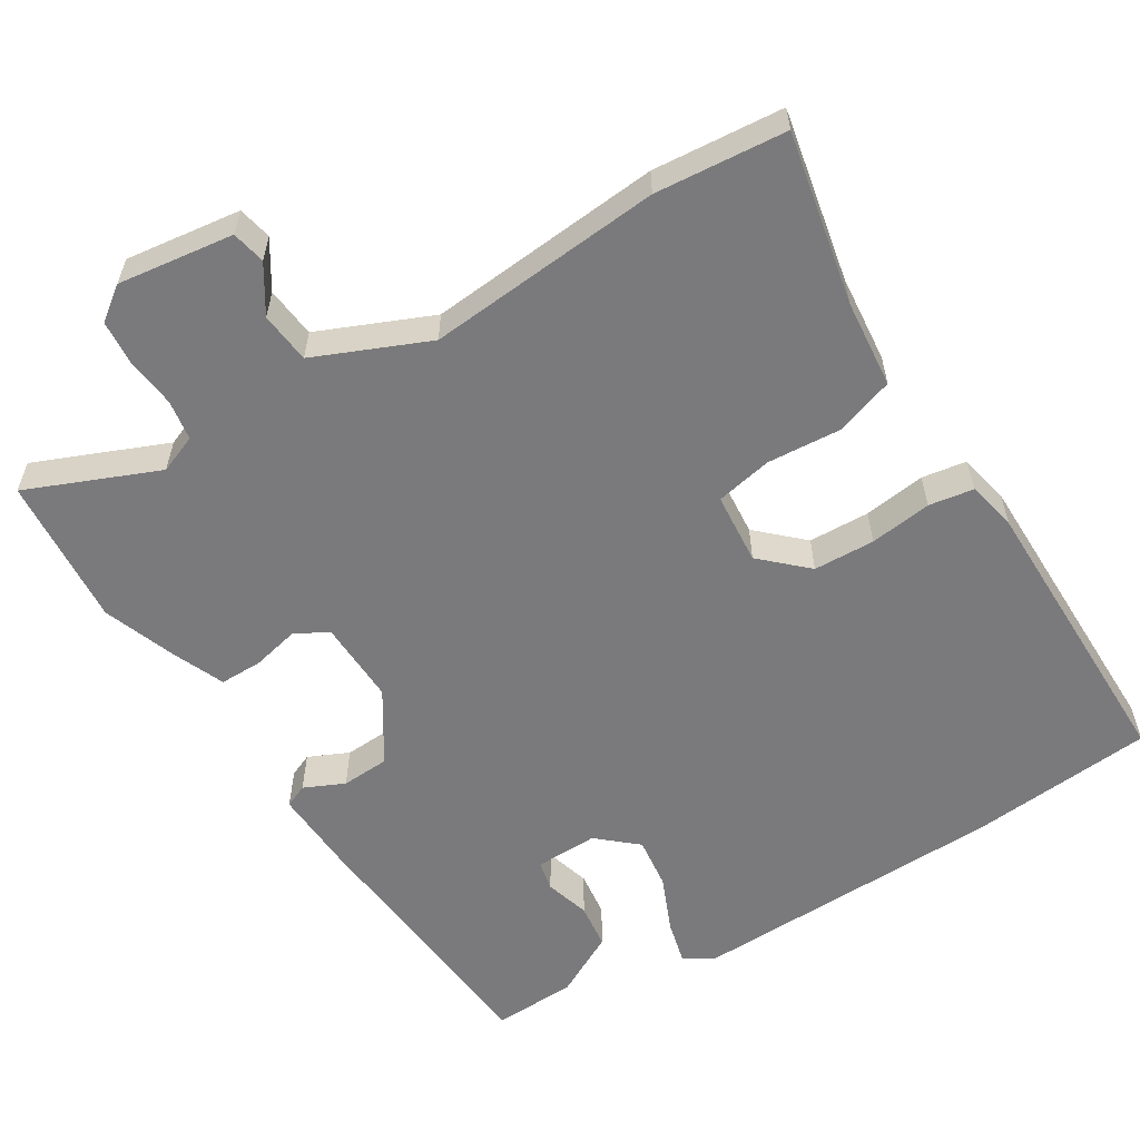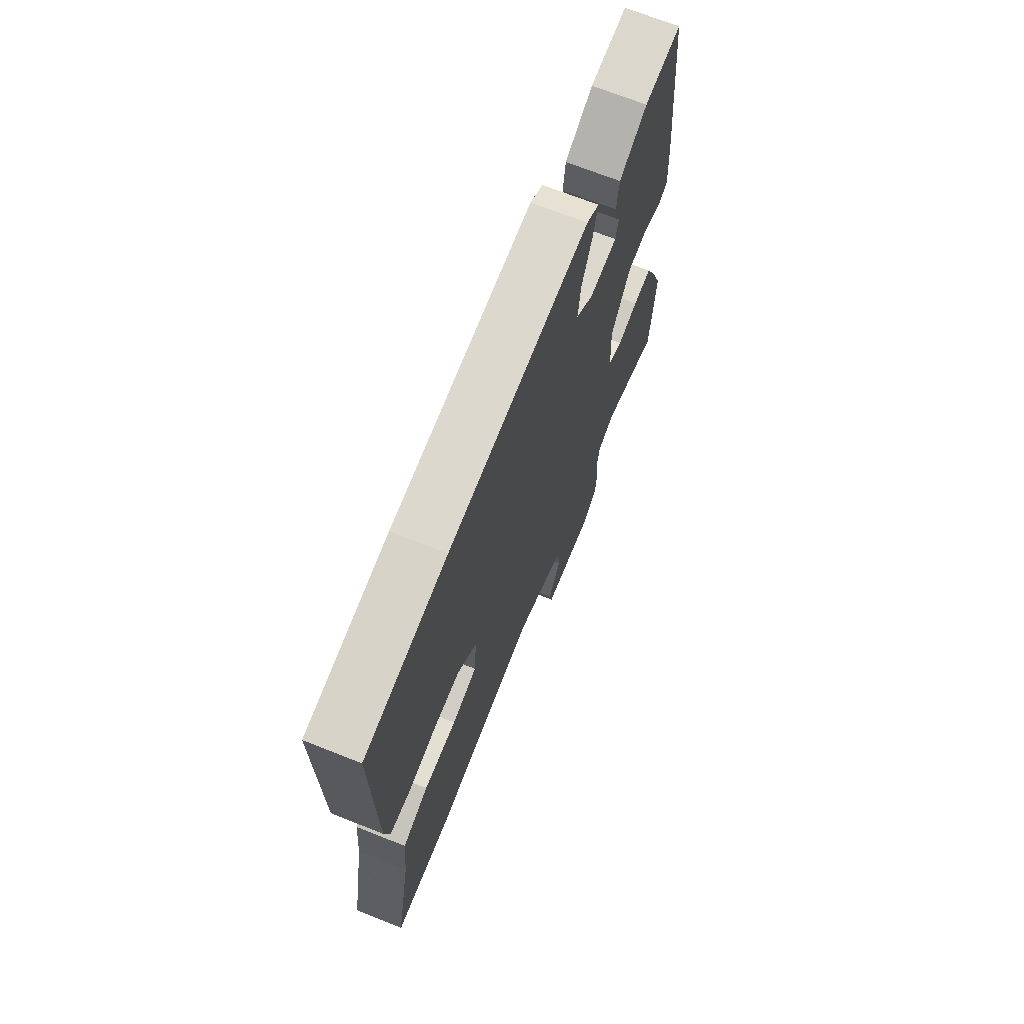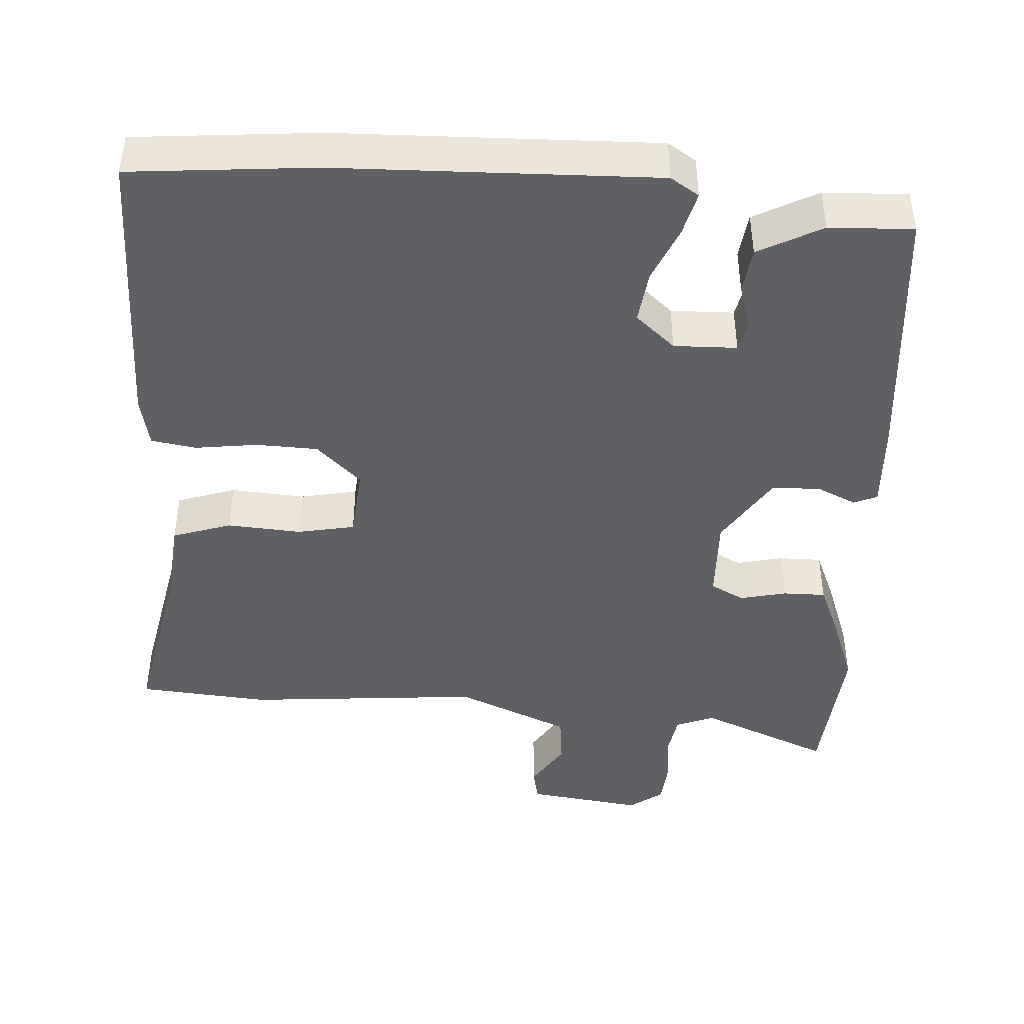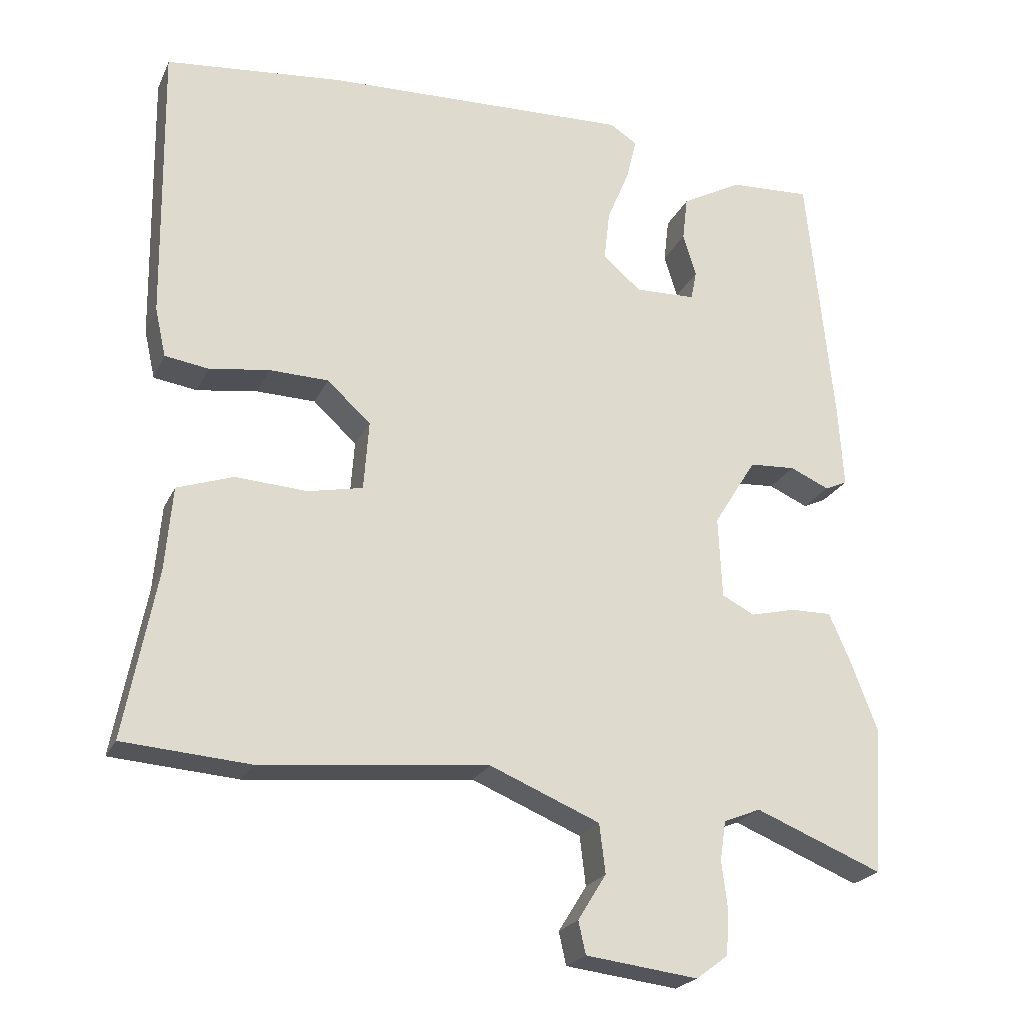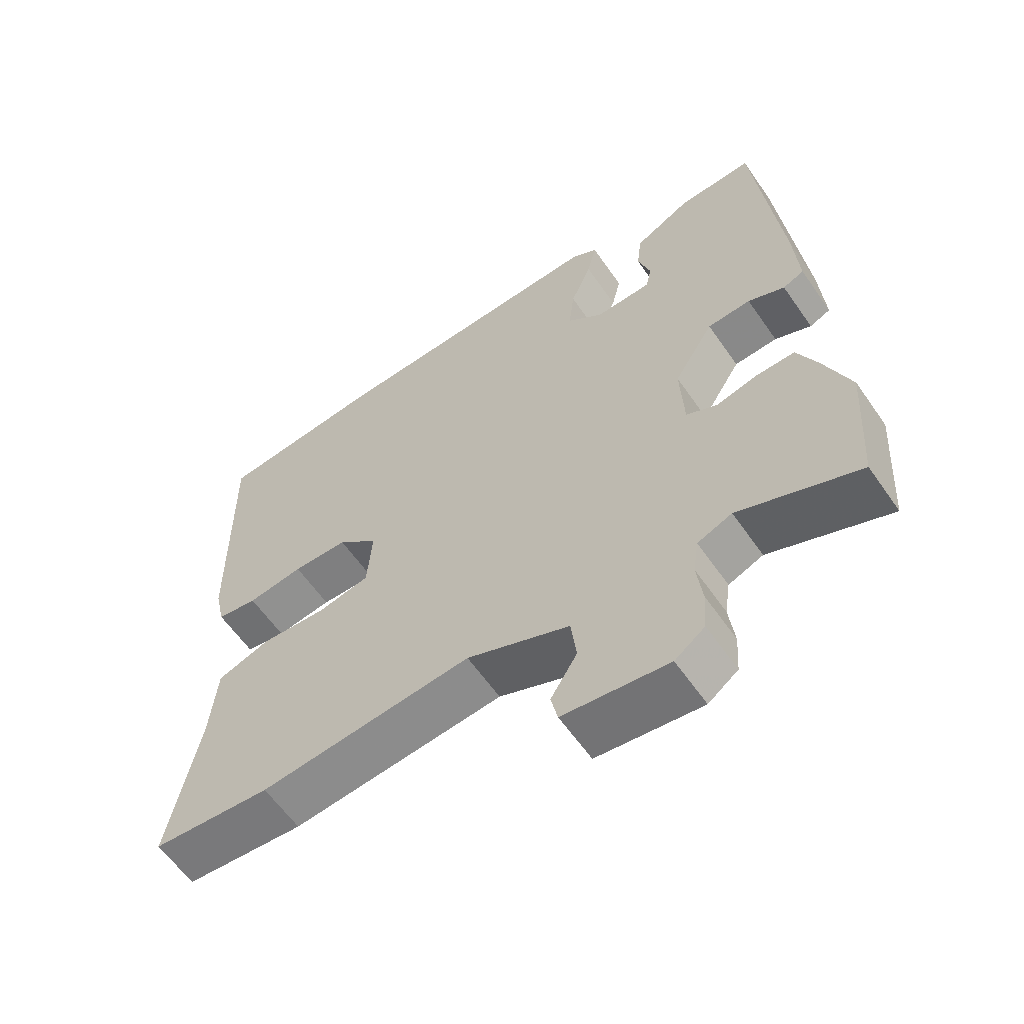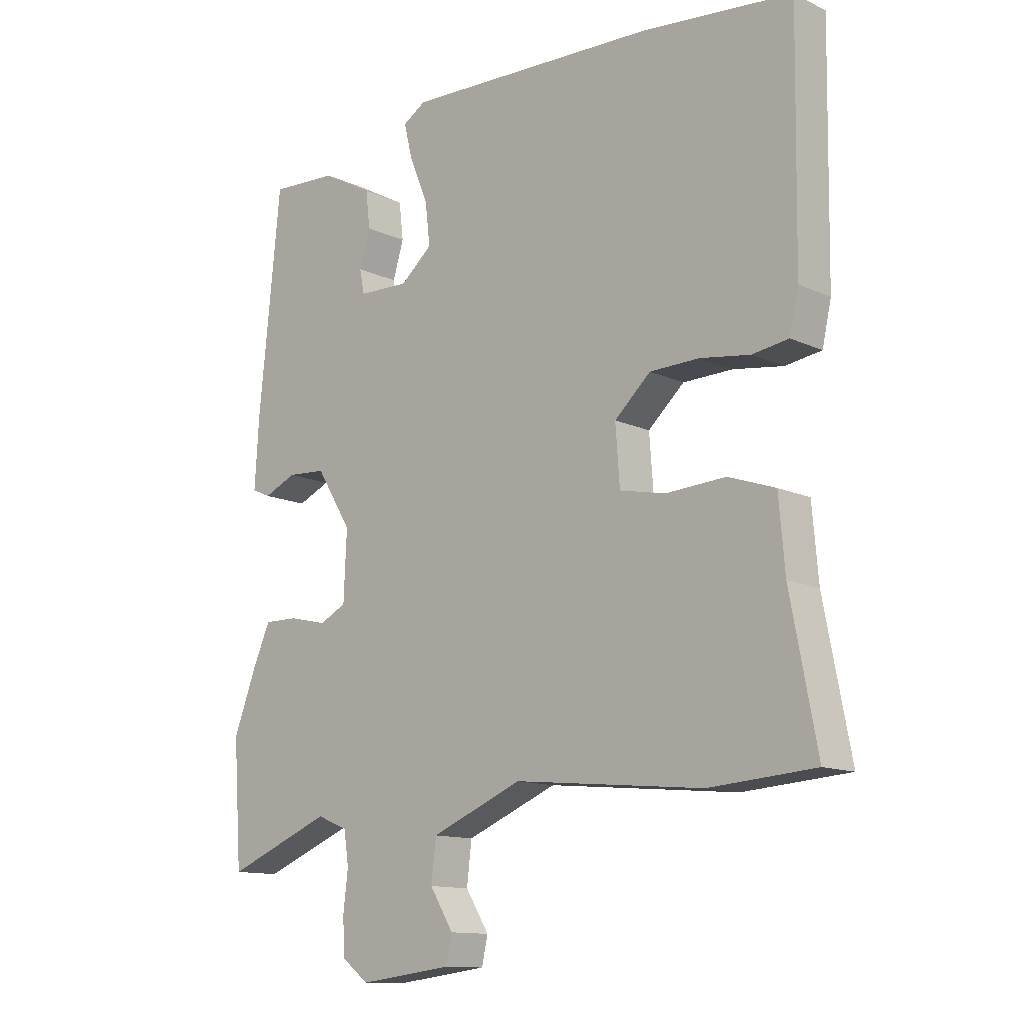
<metadata>
{"format":"obj","ext":"obj","renderer":"f3d","projection":"perspective","resolution":1024,"background":"white","views":[{"elev":-58.2,"azim":-149.0,"up":"+Y"},{"elev":70.2,"azim":-68.4,"up":"+Z"},{"elev":-43.9,"azim":-4.3,"up":"+Y"},{"elev":-22.8,"azim":-19.9,"up":"+Z"},{"elev":-60.7,"azim":34.7,"up":"+Z"},{"elev":-12.6,"azim":-137.2,"up":"+Z"}]}
</metadata>
<code>
v -0.547 0.07 0.495
v -0.301 0.07 0.52
v 0.123 0.07 0.536
v 0.161 0.07 0.512
v 0.147 0.07 0.454
v 0.116 0.07 0.379
v 0.108 0.07 0.309
v 0.161 0.07 0.264
v 0.245 0.07 0.267
v 0.253 0.07 0.307
v 0.235 0.07 0.367
v 0.242 0.07 0.428
v 0.326 0.07 0.474
v 0.438 0.07 0.48
v 0.474 0.07 0.119
v 0.481 0.07 0.005
v 0.45 0.07 -0.009
v 0.396 0.07 0.015
v 0.332 0.07 0.011
v 0.273 0.07 -0.084
v 0.278 0.07 -0.197
v 0.323 0.07 -0.22
v 0.385 0.07 -0.205
v 0.442 0.07 -0.204
v 0.471 0.07 -0.27
v 0.509 0.07 -0.37
v 0.495 0.07 -0.572
v 0.319 0.07 -0.501
v 0.268 0.07 -0.522
v 0.26 0.07 -0.576
v 0.268 0.07 -0.643
v 0.264 0.07 -0.703
v 0.22 0.07 -0.736
v 0.065 0.07 -0.717
v 0.055 0.07 -0.672
v 0.094 0.07 -0.609
v 0.086 0.07 -0.541
v -0.066 0.07 -0.478
v -0.38 0.07 -0.509
v -0.555 0.07 -0.496
v -0.511 0.07 -0.265
v -0.501 0.07 -0.148
v -0.423 0.07 -0.121
v -0.324 0.07 -0.127
v -0.248 0.07 -0.111
v -0.241 0.07 -0.015
v -0.301 0.07 0.04
v -0.383 0.07 0.042
v -0.466 0.07 0.03
v -0.526 0.07 0.039
v -0.541 0.07 0.106
v -0.547 0 0.495
v -0.301 0 0.52
v 0.123 0 0.536
v 0.161 0 0.512
v 0.147 0 0.454
v 0.116 0 0.379
v 0.108 0 0.309
v 0.161 0 0.264
v 0.245 0 0.267
v 0.253 0 0.307
v 0.235 0 0.367
v 0.242 0 0.428
v 0.326 0 0.474
v 0.438 0 0.48
v 0.474 0 0.119
v 0.481 0 0.005
v 0.45 0 -0.009
v 0.396 0 0.015
v 0.332 0 0.011
v 0.273 0 -0.084
v 0.278 0 -0.197
v 0.323 0 -0.22
v 0.385 0 -0.205
v 0.442 0 -0.204
v 0.471 0 -0.27
v 0.509 0 -0.37
v 0.495 0 -0.572
v 0.319 0 -0.501
v 0.268 0 -0.522
v 0.26 0 -0.576
v 0.268 0 -0.643
v 0.264 0 -0.703
v 0.22 0 -0.736
v 0.065 0 -0.717
v 0.055 0 -0.672
v 0.094 0 -0.609
v 0.086 0 -0.541
v -0.066 0 -0.478
v -0.38 0 -0.509
v -0.555 0 -0.496
v -0.511 0 -0.265
v -0.501 0 -0.148
v -0.423 0 -0.121
v -0.324 0 -0.127
v -0.248 0 -0.111
v -0.241 0 -0.015
v -0.301 0 0.04
v -0.383 0 0.042
v -0.466 0 0.03
v -0.526 0 0.039
v -0.541 0 0.106
f 48 49 50 51
f 47 48 51 1
f 46 47 1 2
f 41 42 43 44
f 41 44 45
f 38 39 40 41
f 37 38 41 45
f 33 34 35 36
f 33 36 37
f 30 31 32 33
f 29 30 33 37
f 28 29 37 45
f 22 23 24 25
f 22 25 26 27
f 15 16 17 18
f 15 18 19
f 14 15 19
f 13 14 19 20
f 10 11 12 13
f 9 10 13 20
f 3 4 5 6
f 46 2 3 6
f 46 6 7
f 45 46 7 8
f 21 22 27 28
f 21 28 45 8
f 8 9 20 21
f 102 101 100 99
f 52 102 99 98
f 53 52 98 97
f 95 94 93 92
f 96 95 92
f 92 91 90 89
f 96 92 89 88
f 87 86 85 84
f 88 87 84
f 84 83 82 81
f 88 84 81 80
f 96 88 80 79
f 76 75 74 73
f 78 77 76 73
f 69 68 67 66
f 70 69 66
f 70 66 65
f 71 70 65 64
f 64 63 62 61
f 71 64 61 60
f 57 56 55 54
f 57 54 53 97
f 58 57 97
f 59 58 97 96
f 79 78 73 72
f 59 96 79 72
f 72 71 60 59
f 1 52 53 2
f 2 53 54 3
f 3 54 55 4
f 4 55 56 5
f 5 56 57 6
f 6 57 58 7
f 7 58 59 8
f 8 59 60 9
f 9 60 61 10
f 10 61 62 11
f 11 62 63 12
f 12 63 64 13
f 13 64 65 14
f 14 65 66 15
f 15 66 67 16
f 16 67 68 17
f 17 68 69 18
f 18 69 70 19
f 19 70 71 20
f 20 71 72 21
f 21 72 73 22
f 22 73 74 23
f 23 74 75 24
f 24 75 76 25
f 25 76 77 26
f 26 77 78 27
f 27 78 79 28
f 28 79 80 29
f 29 80 81 30
f 30 81 82 31
f 31 82 83 32
f 32 83 84 33
f 33 84 85 34
f 34 85 86 35
f 35 86 87 36
f 36 87 88 37
f 37 88 89 38
f 38 89 90 39
f 39 90 91 40
f 40 91 92 41
f 41 92 93 42
f 42 93 94 43
f 43 94 95 44
f 44 95 96 45
f 45 96 97 46
f 46 97 98 47
f 47 98 99 48
f 48 99 100 49
f 49 100 101 50
f 50 101 102 51
f 51 102 52 1

</code>
